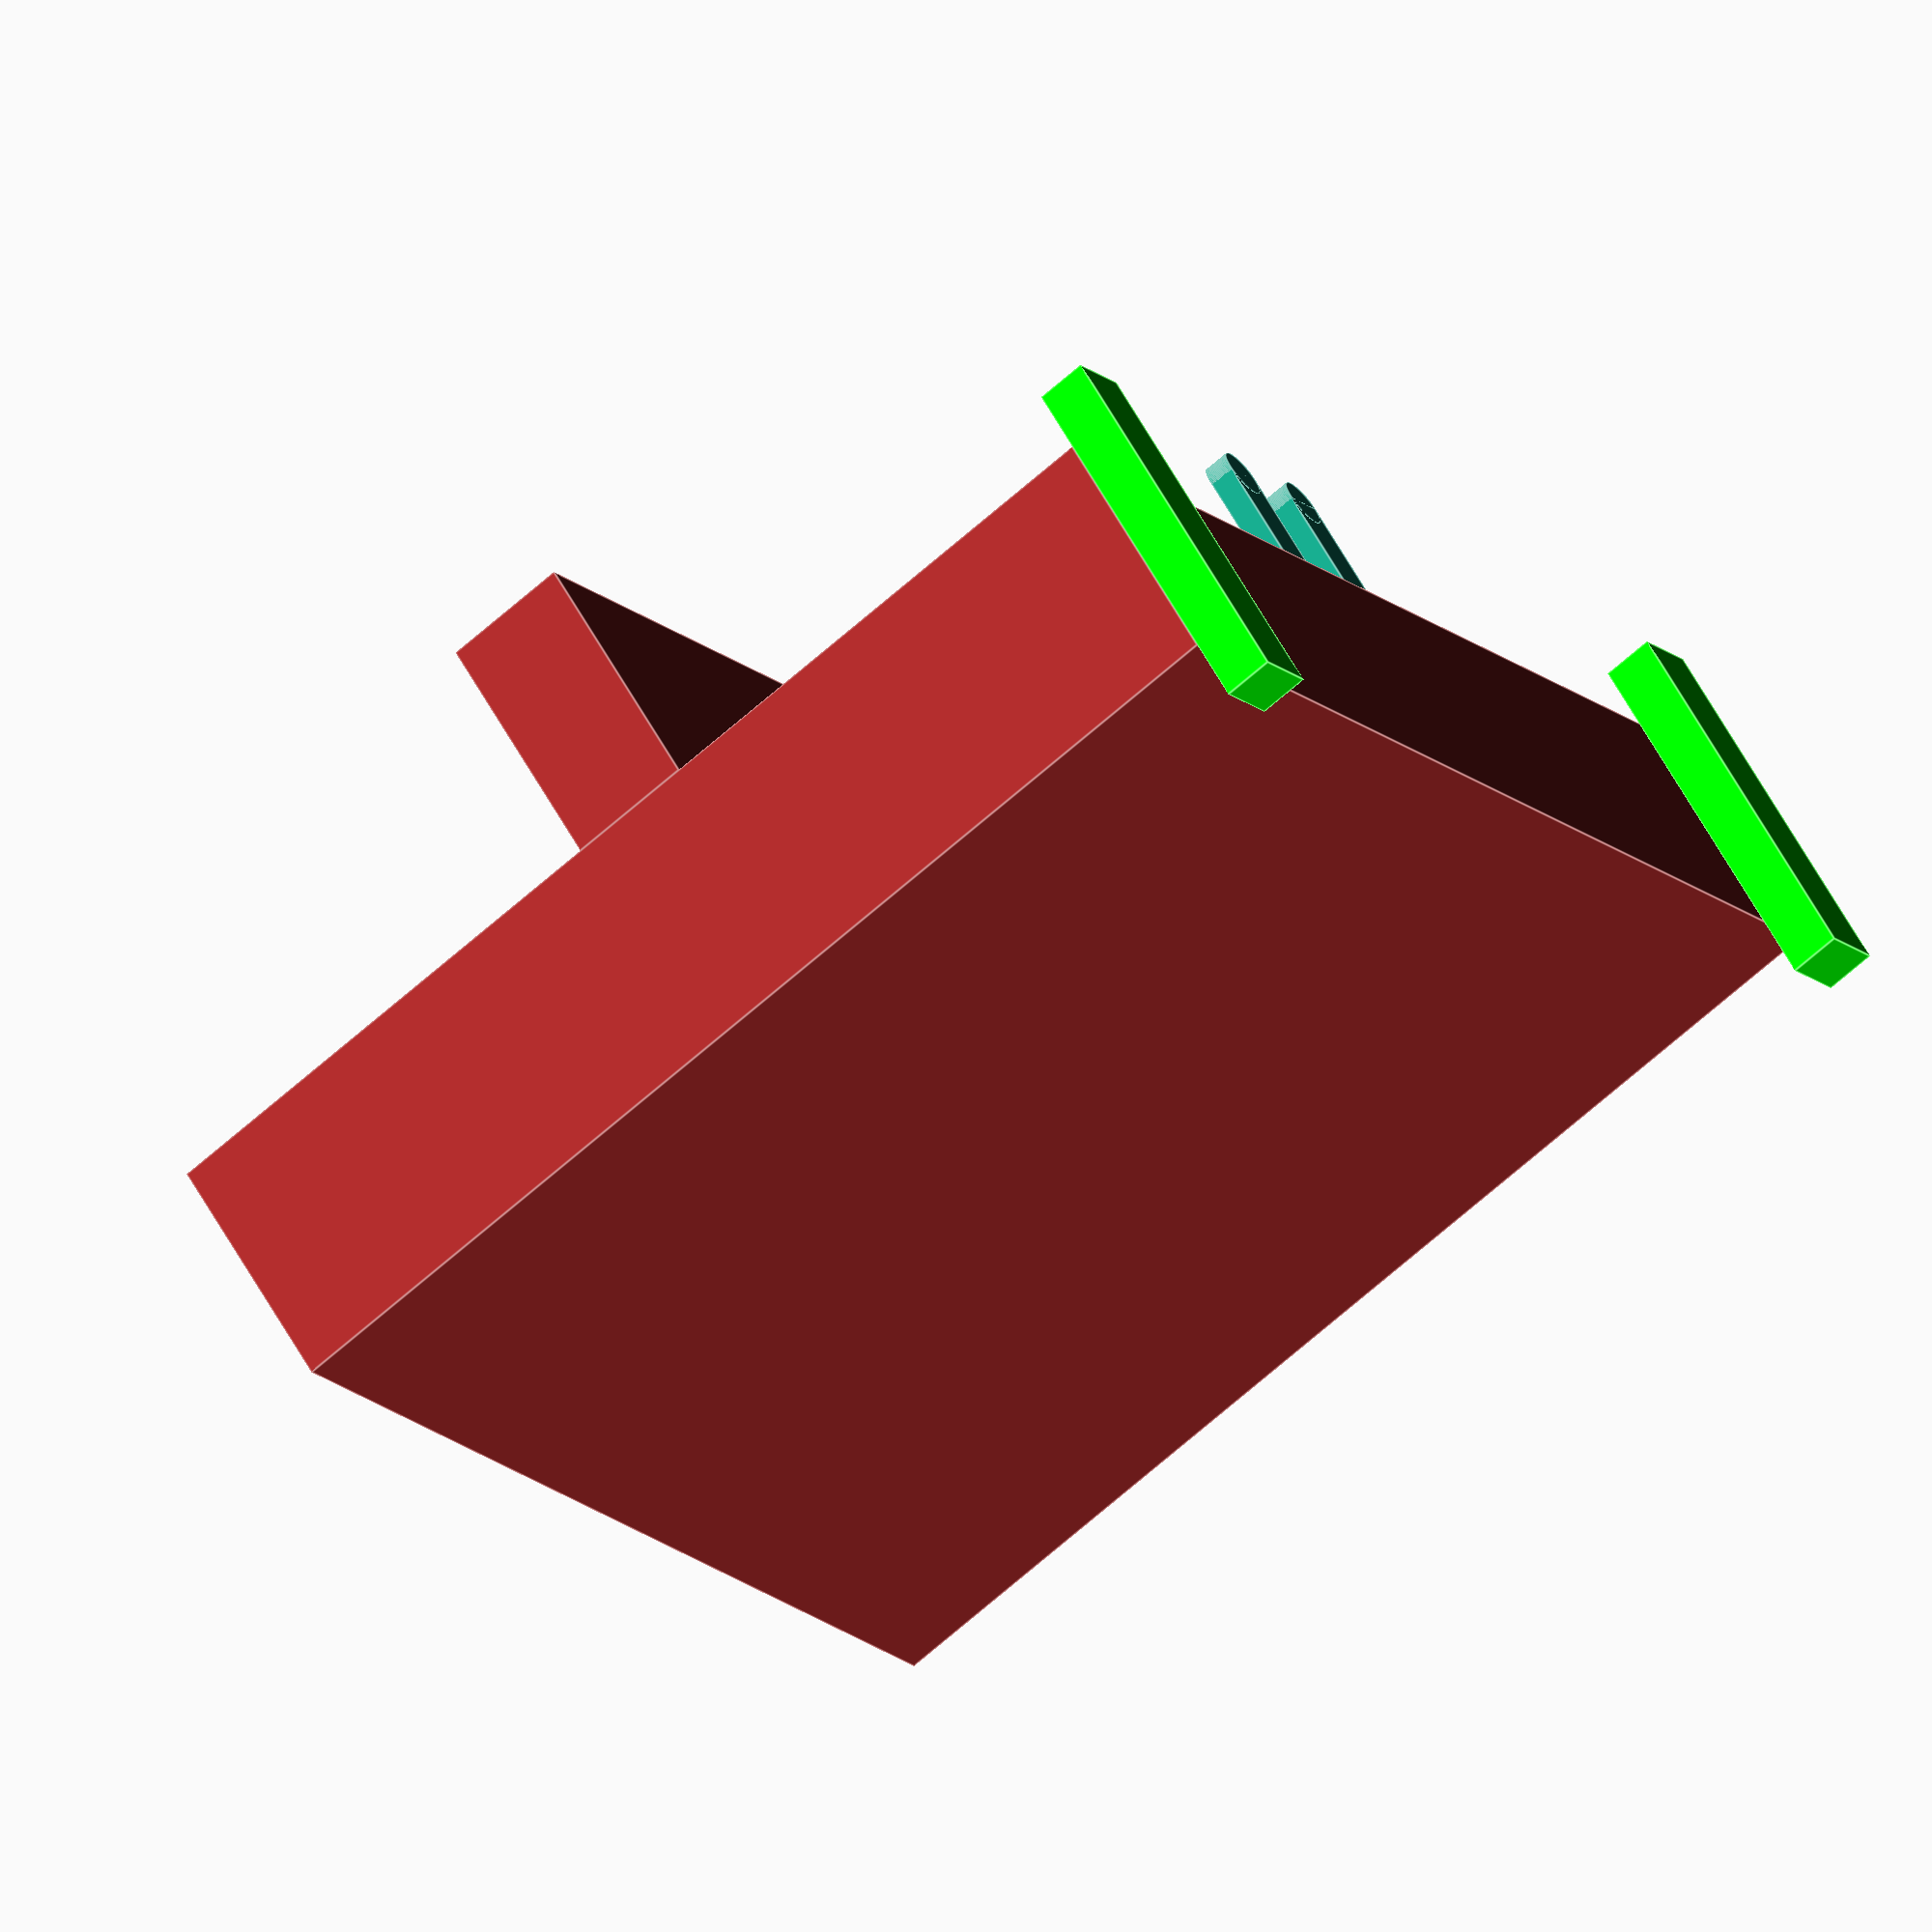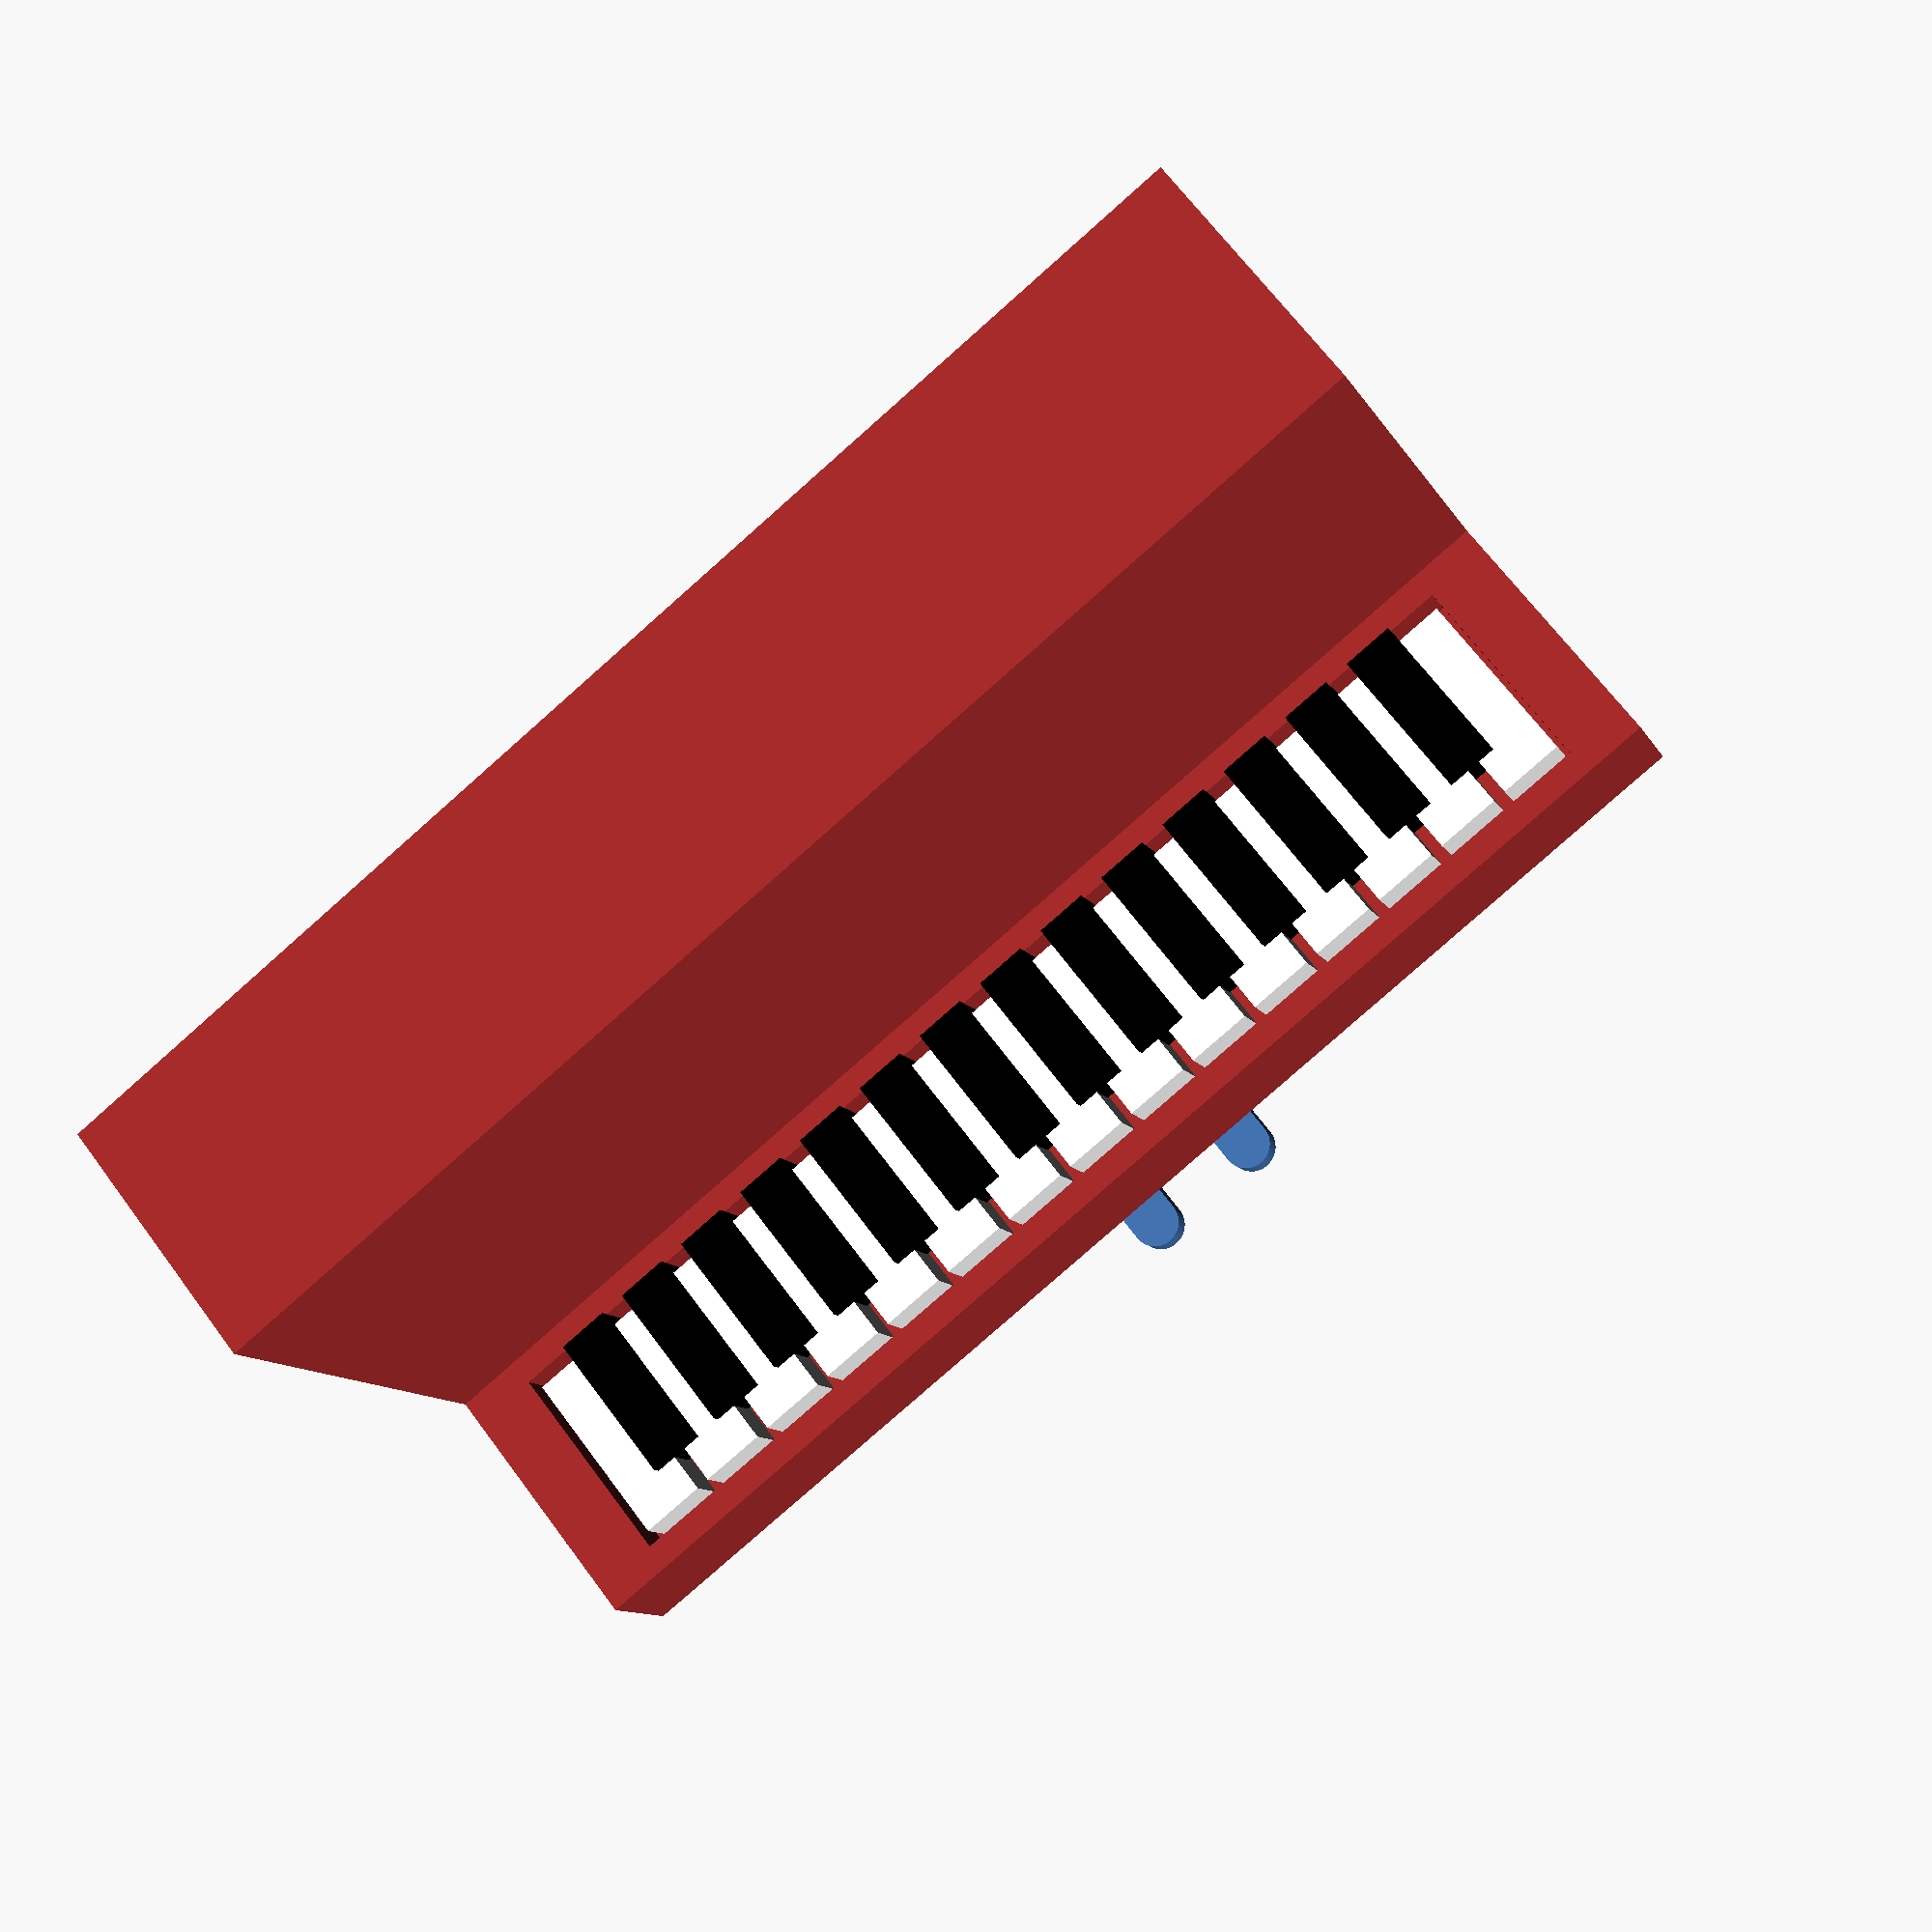
<openscad>
$fn=100;
//корпус
color ("brown") {
cube ([50,10,45]);
difference () {
translate ([0,10,20])cube ([50,10,5]);
translate ([2.5,11,23])cube ([45,8,6]);
 }
}
//клавиши
color ([1,1,1]){
for ( i = [1 : 15] ) {
translate ([47.7-3*i,11.5,23])cube ([2.5,7,2]);
 }
}
color ([0,0,0]){
for ( i = [1 : 14] ) {
translate ([46.5-3*i,11,23.5])cube ([2,6,2]);
 }
}
//педали
translate ([22,1,1])cube ([2,15,1]);
translate ([23,16,1])cylinder ([1,3,3]);

translate ([27,1,1])cube ([2,15,1]);
translate ([28,16,1])cylinder ([1,3,3]);
//ножки
color ("lime") 
translate ([0,-2.5,-2])cube ([3,15,2]);
color ("lime")
translate ([47,-2.5,-2])cube ([3,15,2]);

</openscad>
<views>
elev=68.7 azim=46.0 roll=131.4 proj=o view=edges
elev=190.3 azim=321.6 roll=162.7 proj=p view=solid
</views>
